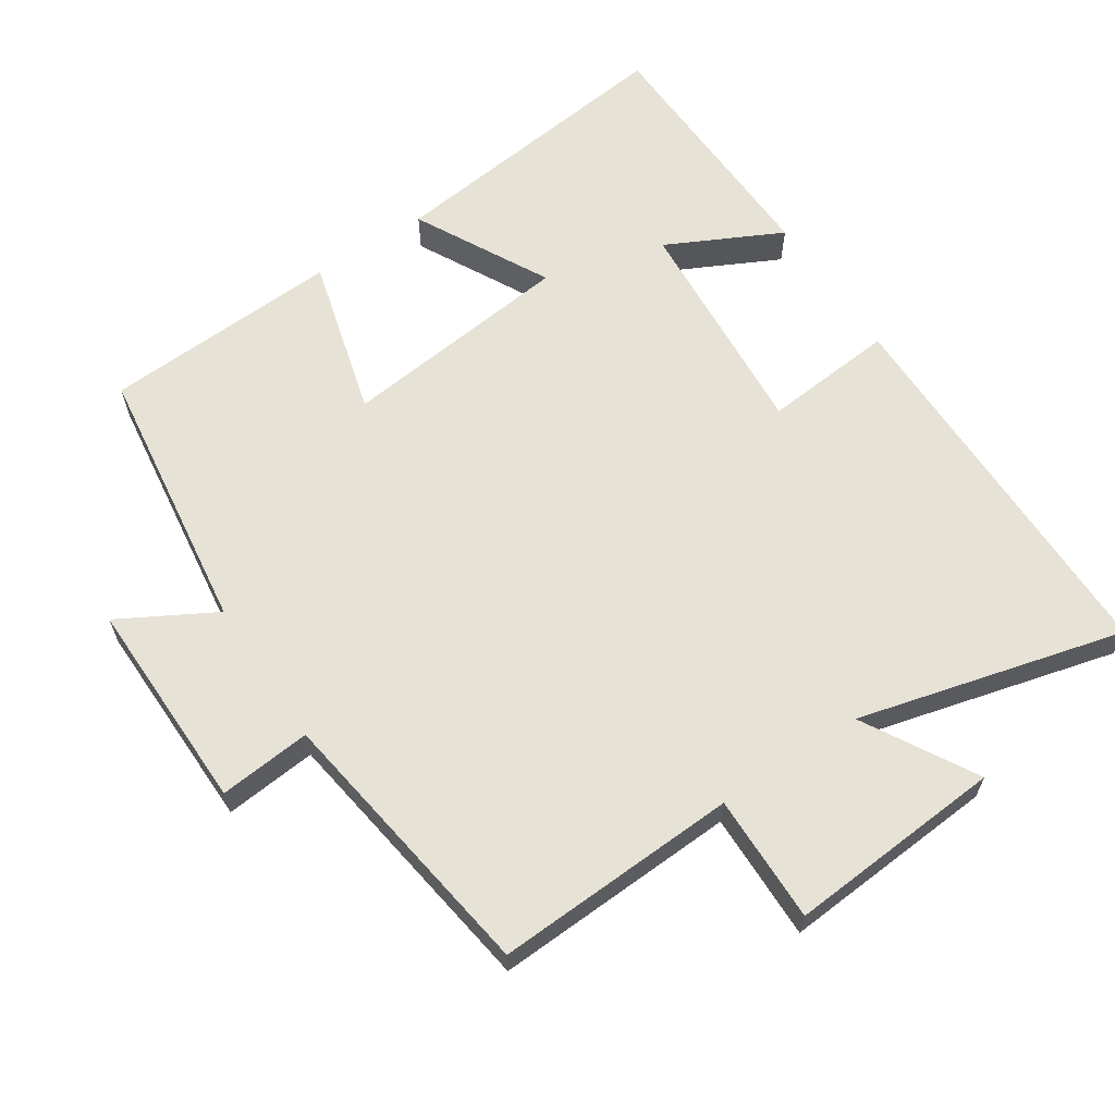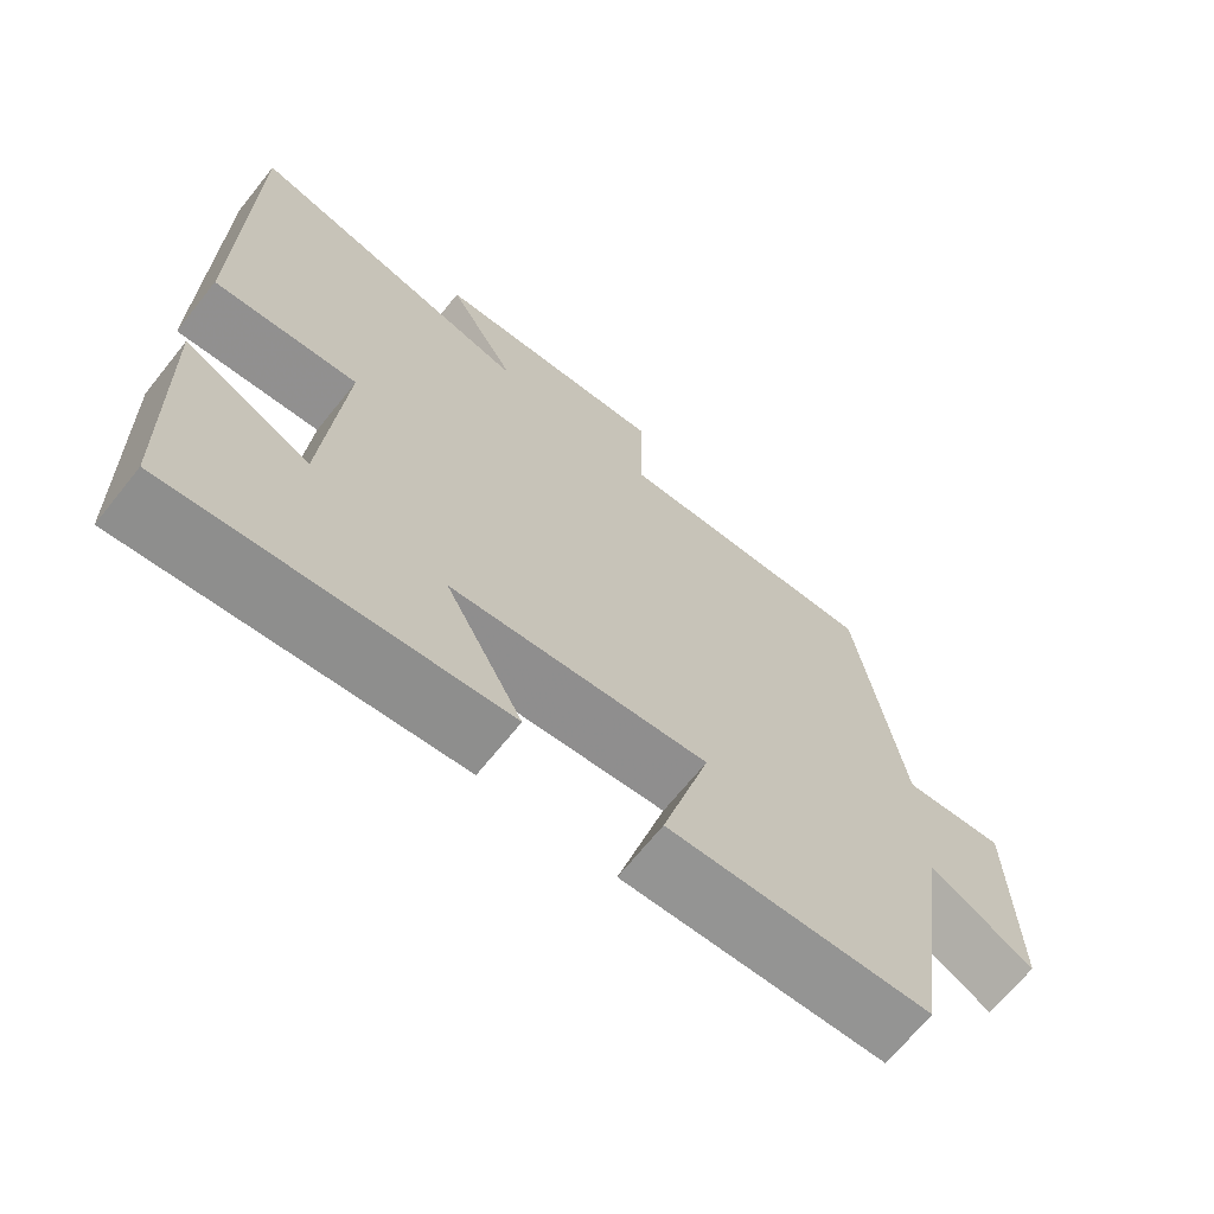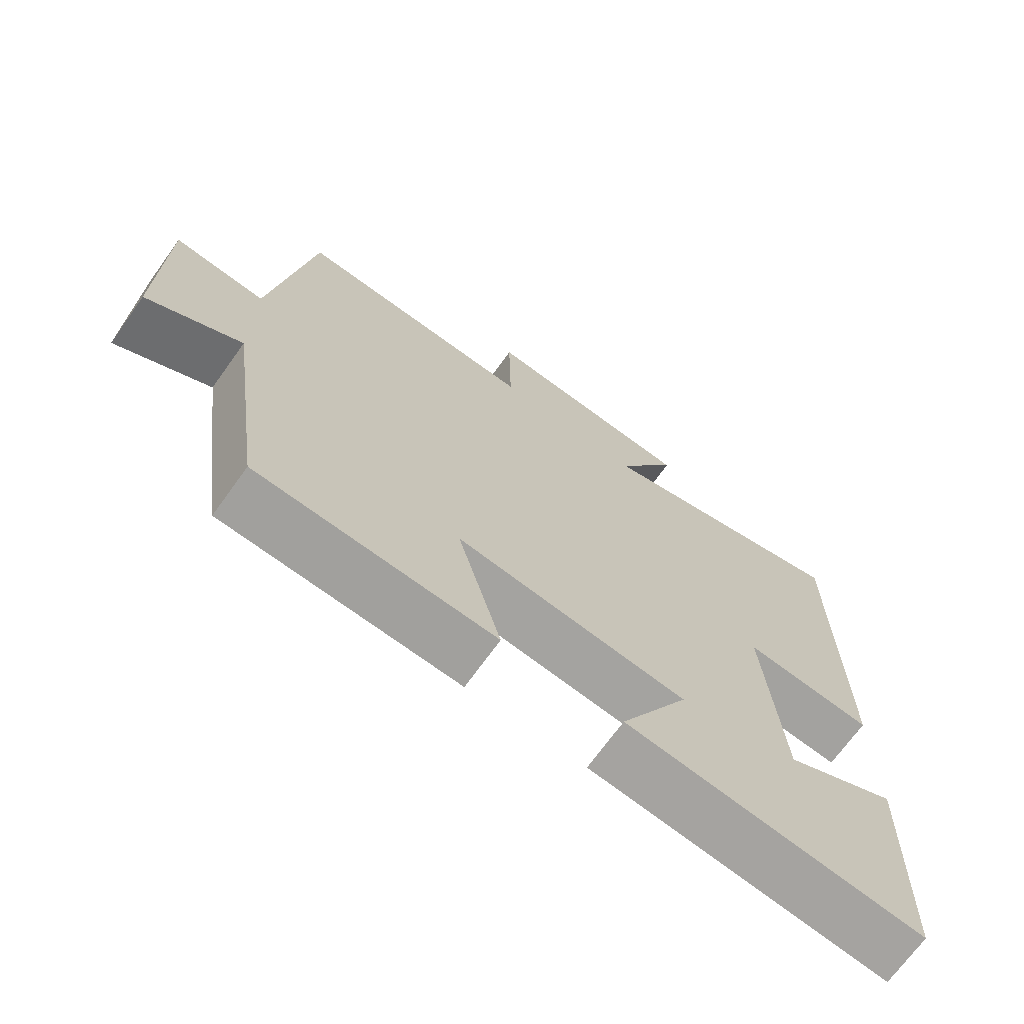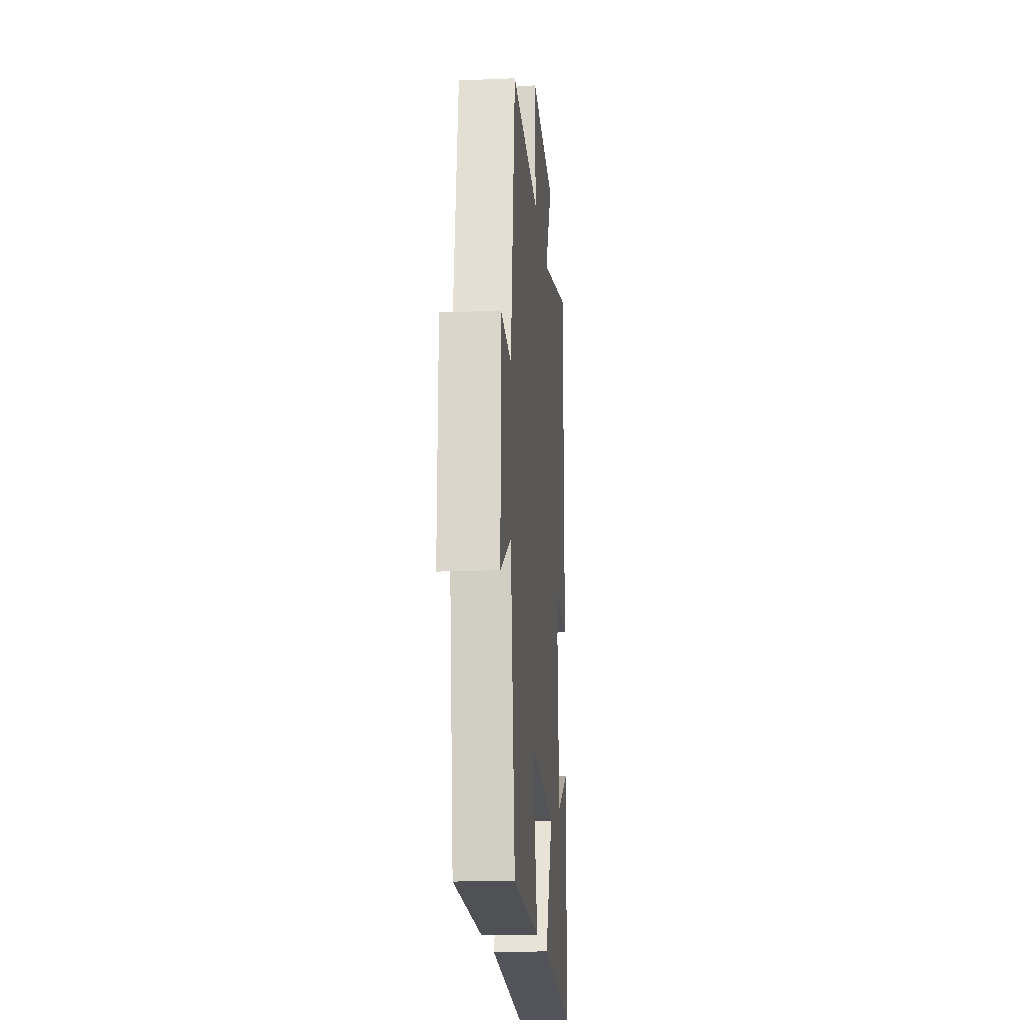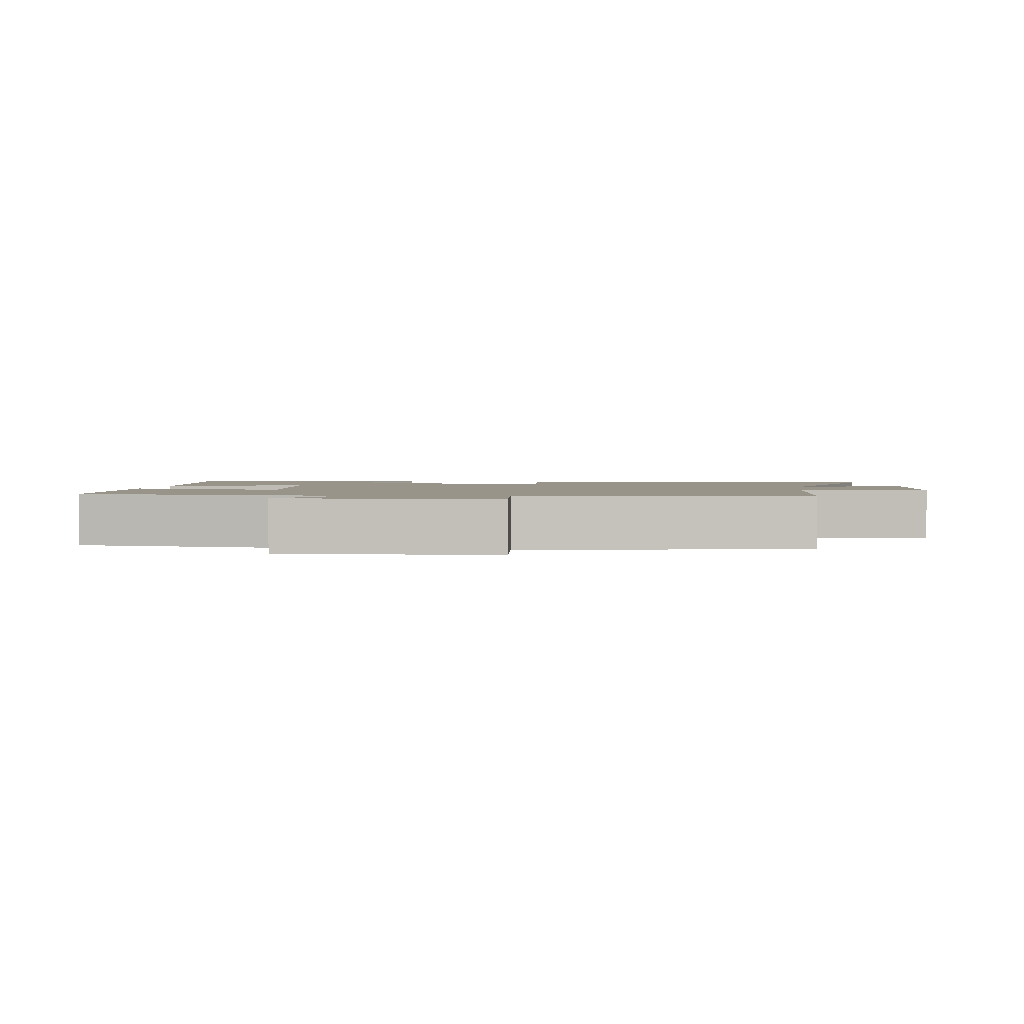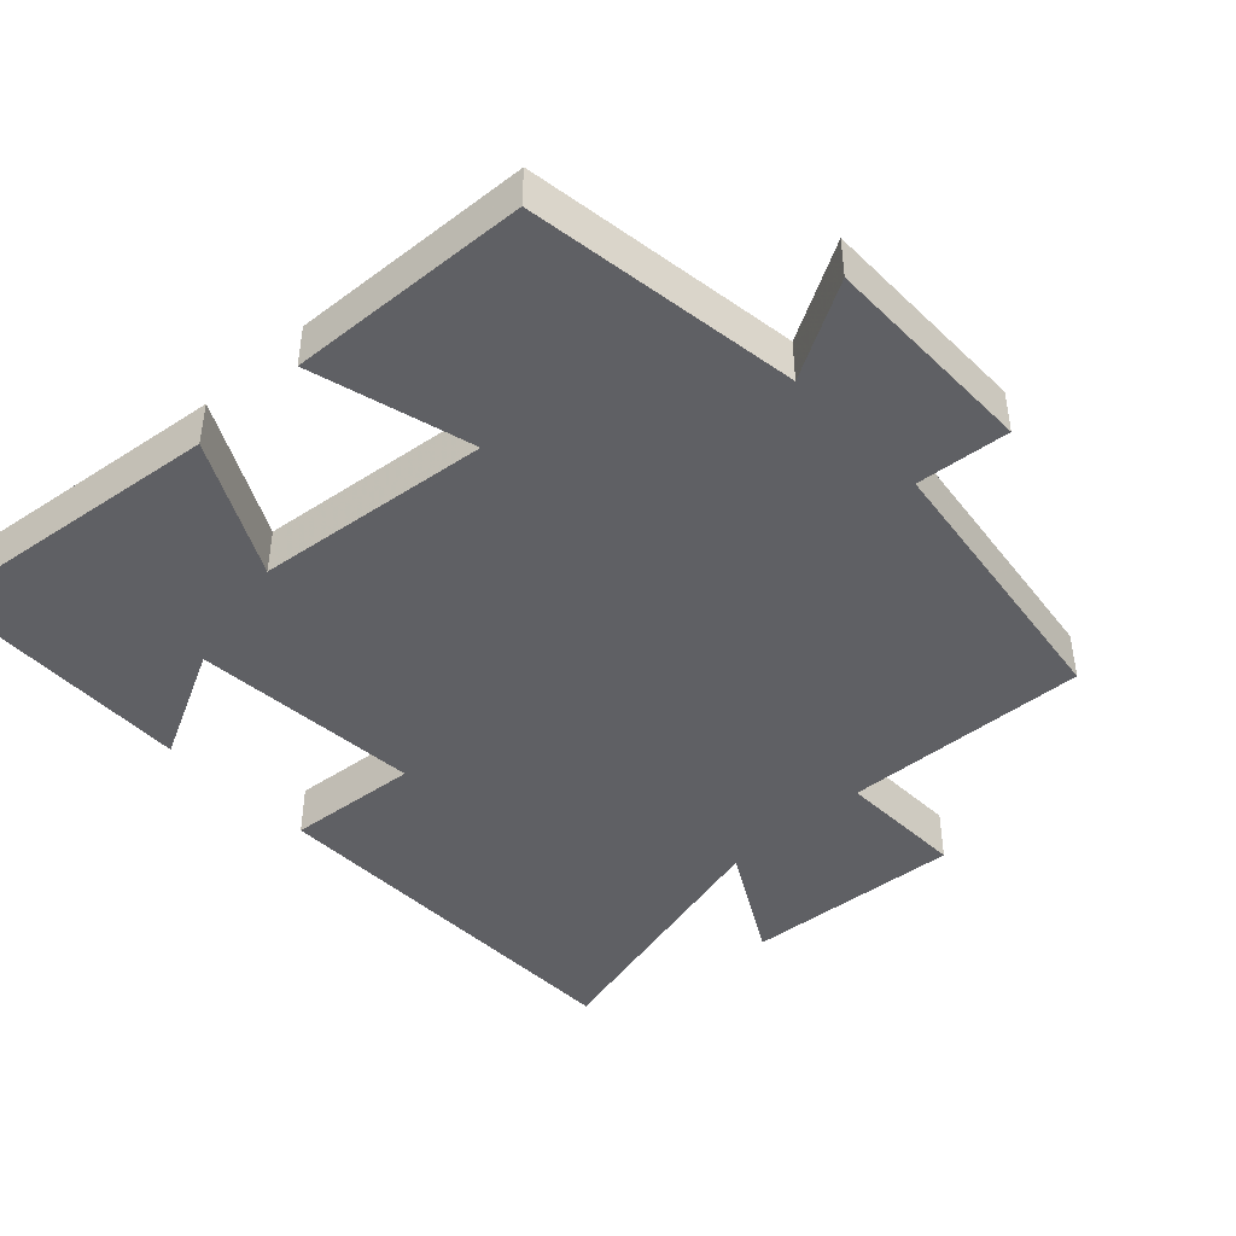
<metadata>
{"format":"obj","ext":"obj","renderer":"f3d","projection":"perspective","resolution":1024,"background":"white","views":[{"elev":63.2,"azim":-33.6,"up":"+Y"},{"elev":-68.5,"azim":141.2,"up":"+Z"},{"elev":-70.3,"azim":-35.7,"up":"+Z"},{"elev":-17.3,"azim":-85.2,"up":"+Z"},{"elev":1.9,"azim":-83.3,"up":"+Y"},{"elev":-44.3,"azim":-136.7,"up":"+Y"}]}
</metadata>
<code>
v -0.442 0.07 0.515
v -0.095 0.07 0.5
v -0.098 0.07 0.682
v 0.21 0.07 0.66
v 0.119 0.07 0.5
v 0.498 0.07 0.599
v 0.5 0.07 0.046
v 0.313 0.07 0.062
v 0.337 0.07 -0.262
v 0.5 0.07 -0.18
v 0.488 0.07 -0.548
v 0.062 0.07 -0.5
v 0.162 0.07 -0.309
v -0.17 0.07 -0.273
v -0.108 0.07 -0.5
v -0.447 0.07 -0.484
v -0.5 0.07 -0.1
v -0.635 0.07 -0.176
v -0.631 0.07 0.128
v -0.5 0.07 0.116
v -0.442 0 0.515
v -0.095 0 0.5
v -0.098 0 0.682
v 0.21 0 0.66
v 0.119 0 0.5
v 0.498 0 0.599
v 0.5 0 0.046
v 0.313 0 0.062
v 0.337 0 -0.262
v 0.5 0 -0.18
v 0.488 0 -0.548
v 0.062 0 -0.5
v 0.162 0 -0.309
v -0.17 0 -0.273
v -0.108 0 -0.5
v -0.447 0 -0.484
v -0.5 0 -0.1
v -0.635 0 -0.176
v -0.631 0 0.128
v -0.5 0 0.116
f 17 18 19 20
f 17 20 1
f 16 17 1
f 15 16 1
f 14 15 1
f 13 14 1 2
f 11 12 13
f 9 10 11
f 9 11 13 2
f 5 6 7 8
f 9 2 3
f 8 9 3
f 5 8 3
f 3 4 5
f 40 39 38 37
f 21 40 37
f 21 37 36
f 21 36 35
f 21 35 34
f 22 21 34 33
f 33 32 31
f 31 30 29
f 22 33 31 29
f 28 27 26 25
f 23 22 29
f 23 29 28
f 23 28 25
f 25 24 23
f 1 21 22 2
f 2 22 23 3
f 3 23 24 4
f 4 24 25 5
f 5 25 26 6
f 6 26 27 7
f 7 27 28 8
f 8 28 29 9
f 9 29 30 10
f 10 30 31 11
f 11 31 32 12
f 12 32 33 13
f 13 33 34 14
f 14 34 35 15
f 15 35 36 16
f 16 36 37 17
f 17 37 38 18
f 18 38 39 19
f 19 39 40 20
f 20 40 21 1

</code>
